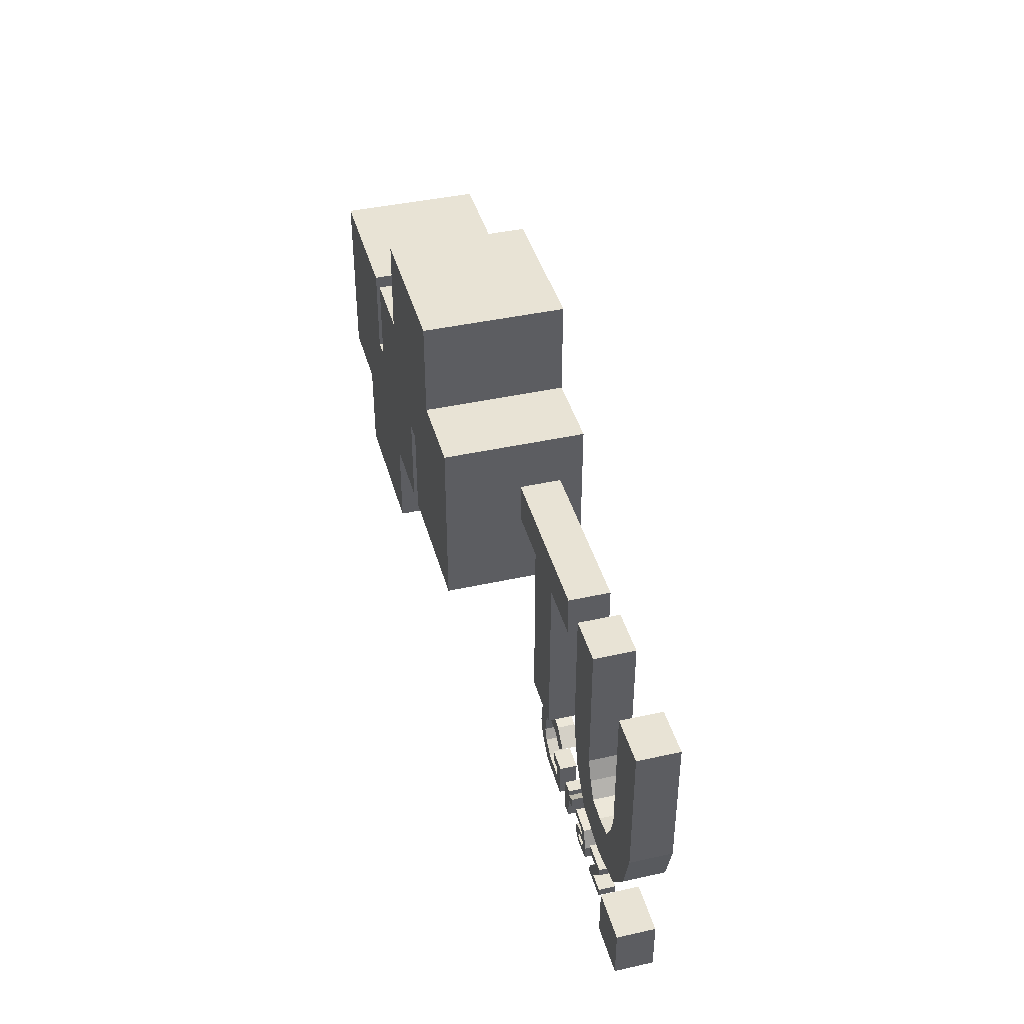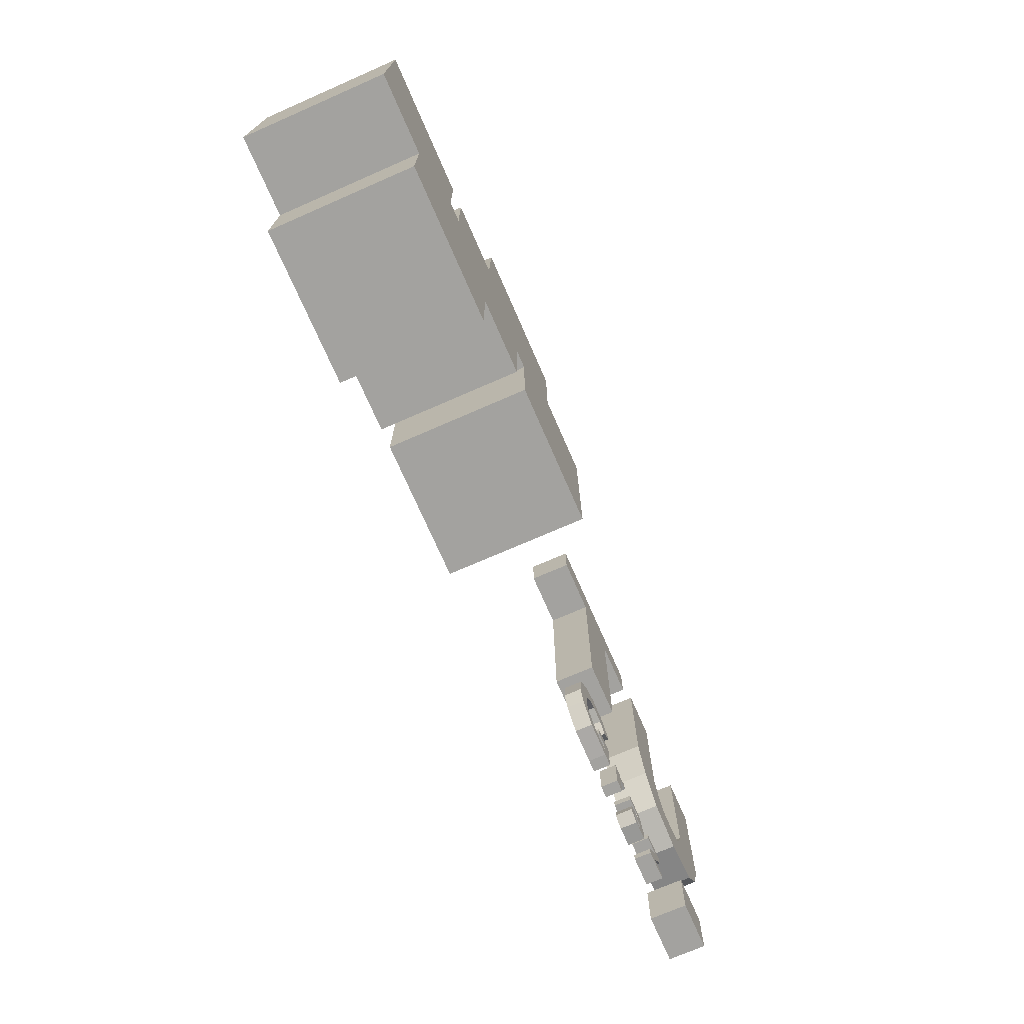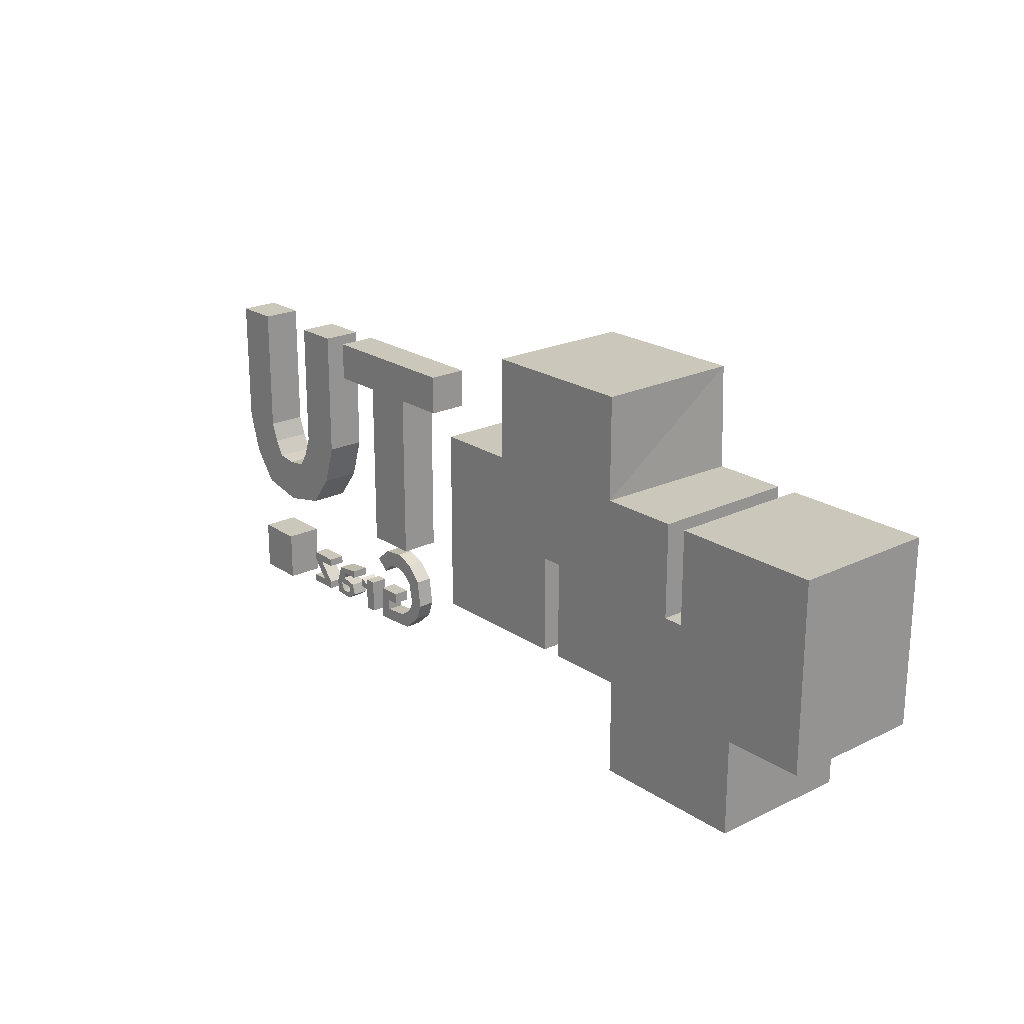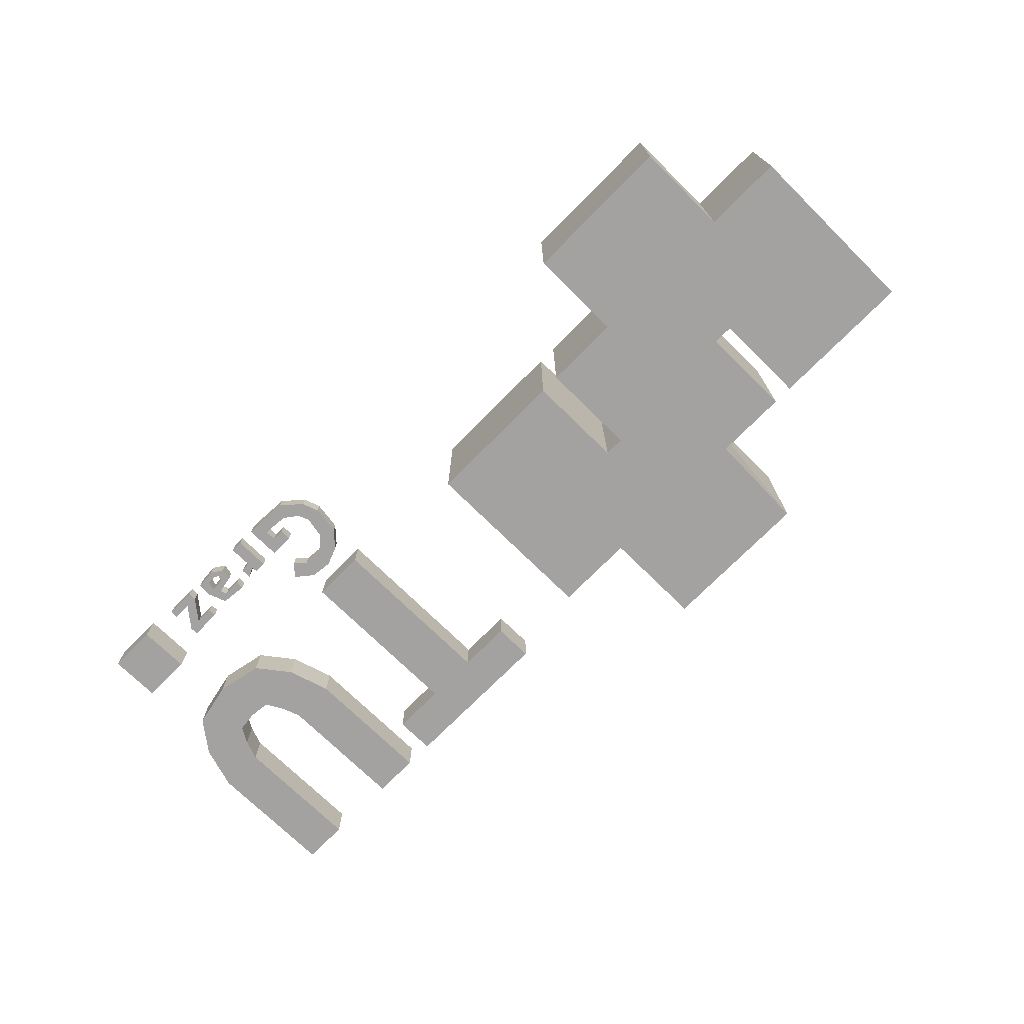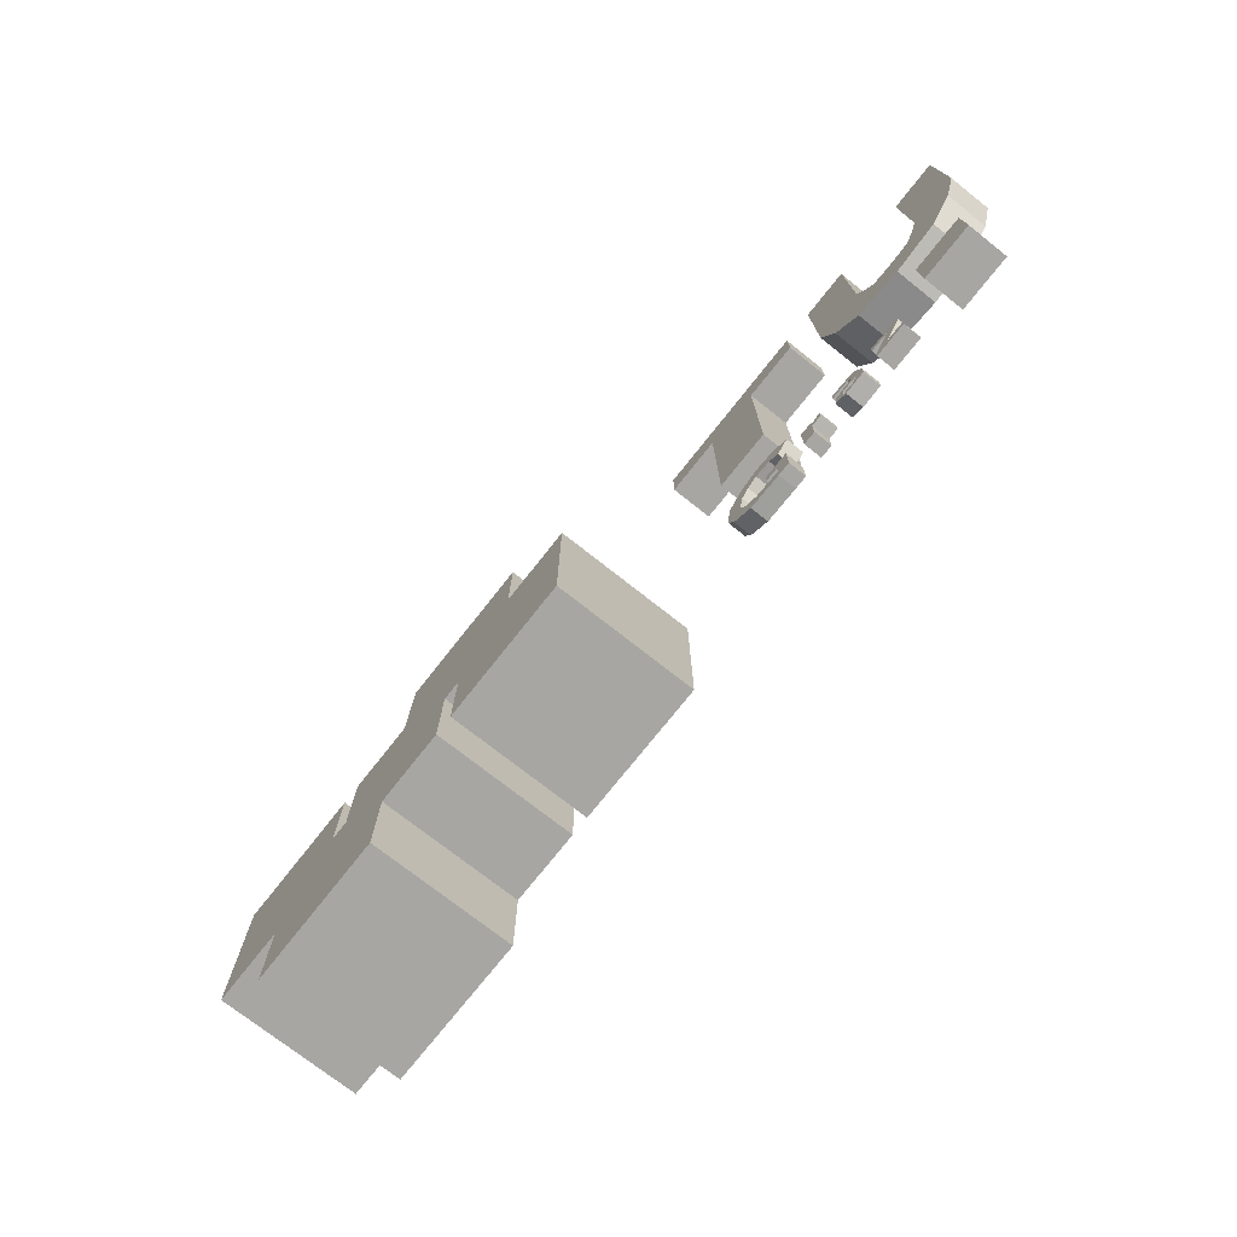
<metadata>
{"format":"obj","ext":"obj","renderer":"f3d","projection":"perspective","resolution":1024,"background":"white","views":[{"elev":41.3,"azim":-105.1,"up":"+Y"},{"elev":-72.5,"azim":113.6,"up":"+Y"},{"elev":21.6,"azim":49.5,"up":"+Y"},{"elev":-72.7,"azim":45.4,"up":"+Z"},{"elev":-74.2,"azim":-128.3,"up":"+Y"}]}
</metadata>
<code>
v -0.7059 -0.1445 -0.05108
v -0.7059 -0.1445 0.05108
v -0.5687 -0.1445 -0.05108
v -0.7059 -0.2872 -0.05108
v -0.7059 -0.2872 0.05108
v -0.5687 -0.2872 0.05108
v -0.5687 -0.1445 0.05108
v -0.5687 -0.2872 -0.05108
v 1.37 0.5158 -0.198
v 1.764 0.5158 -0.198
v 1.37 0.2645 -0.198
v 1.37 0.5158 0.198
v 1.764 0.5158 0.198
v 1.764 0.01354 0.198
v 1.764 0.01354 -0.198
v 1.546 0.01354 -0.198
v 1.37 0.2645 0.198
v 1.546 0.01354 0.198
v 1.546 -0.2446 0.198
v 1.128 0.01384 -0.198
v 1.316 0.2645 -0.198
v 1.546 -0.2446 -0.198
v 1.128 -0.2446 -0.198
v 1.316 0.2645 0.198
v 1.128 0.01384 0.198
v 1.128 -0.2446 0.198
v 1.316 0.5157 -0.198
v 1.316 0.5157 0.198
v 1.117 0.5157 -0.198
v 1.108 0.5157 0.198
v 0.9201 0.01384 -0.198
v 0.9201 0.2797 -0.198
v 0.9201 0.01384 0.198
v 0.9201 0.2797 0.198
v 0.8663 0.01428 0.198
v 0.4717 0.01428 0.198
v 0.4717 0.01428 -0.198
v 0.8663 0.01428 -0.198
v 0.8663 0.2797 -0.198
v 0.4717 0.5158 0.198
v 0.8663 0.2797 0.198
v 0.6895 0.5158 0.198
v 0.6895 0.5158 -0.198
v 0.4717 0.5158 -0.198
v 1.108 0.7888 0.198
v 0.6895 0.7888 0.198
v 0.6895 0.7888 -0.198
v 1.108 0.7888 -0.198
v -0.2311 0.4858 -0.0539
v -0.2311 0.4858 0.0539
v -0.2311 0.5936 0.0539
v -0.2311 0.5936 -0.0539
v -0.08357 0.4858 -0.0539
v -0.08357 0.4858 0.0539
v 0.2115 0.5936 -0.0539
v 0.2115 0.5936 0.0539
v 0.2115 0.4858 0.0539
v 0.2115 0.4858 -0.0539
v 0.06398 0.4858 -0.0539
v 0.06398 0.4858 0.0539
v -0.08357 0.004983 -0.0539
v 0.06398 0.004983 0.0539
v 0.06398 0.004983 -0.0539
v -0.08357 0.004983 0.0539
v -0.4376 0.2318 -0.0539
v -0.4376 0.5936 -0.0539
v -0.3109 0.5936 -0.0539
v -0.3109 0.2318 -0.0539
v -0.4376 0.2318 0.0539
v -0.4376 0.5936 0.0539
v -0.3466 0.1158 -0.0539
v -0.4571 0.1778 -0.0539
v -0.4571 0.1778 0.0539
v -0.3109 0.5936 0.0539
v -0.3109 0.2318 0.0539
v -0.3466 0.1158 0.0539
v -0.4134 0.02835 0.0539
v -0.4134 0.02835 -0.0539
v -0.4828 0.1343 -0.0539
v -0.4828 0.1343 0.0539
v -0.539 0.001652 0.0539
v -0.539 0.001652 -0.0539
v -0.539 0.1275 0.0539
v -0.539 0.1275 -0.0539
v -0.6646 0.02835 0.0539
v -0.6646 0.02835 -0.0539
v -0.5952 0.1343 -0.0539
v -0.5952 0.1343 0.0539
v -0.6405 0.2318 -0.0539
v -0.6405 0.5936 -0.0539
v -0.6405 0.5936 0.0539
v -0.6405 0.2318 0.0539
v -0.6209 0.1778 0.0539
v -0.7672 0.5936 -0.0539
v -0.7672 0.2318 -0.0539
v -0.7672 0.2318 0.0539
v -0.7314 0.1158 -0.0539
v -0.7672 0.5936 0.0539
v -0.7314 0.1158 0.0539
v -0.6209 0.1778 -0.0539
v -0.01237 -0.08543 -0.02318
v -0.01237 -0.03907 -0.02318
v 0.01641 -0.09923 -0.02318
v -0.01237 -0.08543 0.02318
v -0.0562 -0.08998 -0.02318
v 0.03925 -0.05887 -0.02318
v -0.01237 -0.03907 0.02318
v 0.03925 -0.05887 0.02318
v -0.0707 -0.04594 -0.02318
v -0.0707 -0.04594 0.02318
v 0.07956 -0.1022 -0.02318
v 0.03838 -0.1235 -0.02318
v 0.03838 -0.1235 0.02318
v 0.01641 -0.09923 0.02318
v -0.0562 -0.08998 0.02318
v 0.07956 -0.1022 0.02318
v -0.08364 -0.1168 -0.02318
v -0.1167 -0.08427 -0.02318
v -0.08364 -0.1168 0.02318
v -0.1167 -0.08427 0.02318
v 0.09086 -0.1796 -0.02318
v 0.04967 -0.1796 -0.02318
v 0.09086 -0.1796 0.02318
v 0.04967 -0.1796 0.02318
v 0.07466 -0.2255 -0.02318
v 0.0363 -0.2106 -0.02318
v 0.0363 -0.2106 0.02318
v 0.07466 -0.2255 0.02318
v 0.02211 -0.2721 -0.02318
v -0.0006101 -0.2378 -0.02318
v 0.02211 -0.2721 0.02318
v -0.0006101 -0.2378 0.02318
v -0.06956 -0.2778 -0.02318
v -0.06956 -0.2434 -0.02318
v -0.06956 -0.2434 0.02318
v -0.06956 -0.2778 0.02318
v -0.1029 -0.2778 0.02318
v -0.1029 -0.2778 -0.02318
v -0.1029 -0.2434 -0.02318
v -0.06956 -0.2125 -0.02318
v -0.06956 -0.2125 0.02318
v -0.1029 -0.2434 0.02318
v -0.1029 -0.1816 0.02318
v -0.1029 -0.1816 -0.02318
v -0.06956 -0.1816 -0.02318
v -0.06956 -0.1816 0.02318
v -0.03597 -0.1816 0.02318
v -0.03597 -0.1816 -0.02318
v -0.03597 -0.2125 -0.02318
v -0.03597 -0.2125 0.02318
v -0.1527 -0.2778 -0.02318
v -0.1527 -0.1811 -0.02318
v -0.1527 -0.1811 0.02318
v -0.1527 -0.2778 0.02318
v -0.186 -0.2778 0.02318
v -0.186 -0.2778 -0.02318
v -0.186 -0.2161 -0.02318
v -0.186 -0.1986 -0.02318
v -0.186 -0.1811 -0.02318
v -0.186 -0.1811 0.02318
v -0.186 -0.1986 0.02318
v -0.186 -0.2161 0.02318
v -0.2147 -0.2122 0.02318
v -0.2147 -0.2122 -0.02318
v -0.2147 -0.1842 -0.02318
v -0.2147 -0.1842 0.02318
v -0.3263 -0.1837 -0.02318
v -0.3263 -0.1837 0.02318
v -0.2562 -0.1761 0.02318
v -0.2562 -0.1761 -0.02318
v -0.3454 -0.2358 -0.02318
v -0.3454 -0.2358 0.02318
v -0.3042 -0.1978 -0.02318
v -0.3118 -0.2168 -0.02318
v -0.3042 -0.1978 0.02318
v -0.3118 -0.2168 0.02318
v -0.2562 -0.1983 -0.02318
v -0.2562 -0.1983 0.02318
v -0.3243 -0.2358 -0.02318
v -0.3159 -0.2609 -0.02318
v -0.3441 -0.2731 -0.02318
v -0.3243 -0.2358 0.02318
v -0.3159 -0.2609 0.02318
v -0.2833 -0.238 -0.02318
v -0.2833 -0.238 0.02318
v -0.3441 -0.2731 0.02318
v -0.295 -0.2609 -0.02318
v -0.288 -0.2776 -0.02318
v -0.288 -0.2776 0.02318
v -0.295 -0.2609 0.02318
v -0.2804 -0.2545 -0.02318
v -0.2562 -0.2567 -0.02318
v -0.2562 -0.2567 0.02318
v -0.2804 -0.2545 0.02318
v -0.2638 -0.2248 -0.02318
v -0.2638 -0.2248 0.02318
v -0.384 -0.1983 -0.02318
v -0.384 -0.1983 0.02318
v -0.4344 -0.1983 -0.02318
v -0.384 -0.1761 0.02318
v -0.4344 -0.1983 0.02318
v -0.384 -0.1761 -0.02318
v -0.4685 -0.1761 -0.02318
v -0.4685 -0.1761 0.02318
v -0.4685 -0.1983 0.02318
v -0.4685 -0.1983 -0.02318
v -0.4214 -0.2558 -0.02318
v -0.3873 -0.2558 0.02318
v -0.3873 -0.2558 -0.02318
v -0.4718 -0.2558 -0.02318
v -0.4718 -0.2558 0.02318
v -0.4214 -0.2558 0.02318
v -0.4718 -0.278 0.02318
v -0.4718 -0.278 -0.02318
v -0.3873 -0.278 -0.02318
v -0.3873 -0.278 0.02318
f 1 2 3
f 2 1 4
f 2 5 6
f 4 1 3
f 5 2 4
f 5 4 6
f 7 3 2
f 7 2 6
f 3 8 4
f 3 7 6
f 8 6 4
f 8 3 6
f 9 10 11
f 10 9 12
f 10 12 13
f 10 13 14
f 10 15 16
f 10 16 11
f 15 10 14
f 15 14 16
f 12 9 11
f 12 11 17
f 13 12 17
f 14 13 18
f 16 14 18
f 16 18 19
f 16 20 21
f 16 22 23
f 18 13 17
f 18 17 24
f 18 25 26
f 11 16 21
f 11 21 24
f 17 11 24
f 22 16 19
f 22 19 23
f 19 18 26
f 27 28 24
f 27 21 29
f 28 27 30
f 20 16 23
f 20 25 31
f 20 31 32
f 25 18 24
f 25 20 23
f 25 33 31
f 25 24 34
f 21 27 24
f 21 20 32
f 24 28 30
f 24 30 34
f 23 19 26
f 26 25 23
f 35 36 37
f 35 38 39
f 36 40 37
f 36 35 41
f 40 36 42
f 40 42 43
f 38 35 37
f 38 37 39
f 37 40 44
f 37 44 43
f 37 43 39
f 44 40 43
f 42 36 41
f 42 41 34
f 42 30 45
f 43 42 46
f 43 46 47
f 43 29 32
f 43 47 48
f 41 35 39
f 41 39 34
f 39 43 32
f 46 42 45
f 46 45 48
f 47 46 48
f 33 25 34
f 31 33 34
f 31 34 32
f 30 27 29
f 30 42 34
f 30 29 48
f 29 21 32
f 29 43 48
f 34 39 32
f 45 30 48
f 49 50 51
f 49 52 53
f 49 53 54
f 52 49 51
f 52 55 53
f 55 52 51
f 55 51 56
f 55 56 57
f 55 58 59
f 58 55 57
f 58 57 59
f 50 49 54
f 51 50 54
f 51 54 60
f 56 51 60
f 57 56 60
f 53 55 59
f 53 59 61
f 59 57 60
f 59 60 62
f 59 62 63
f 59 63 61
f 54 53 61
f 54 61 64
f 60 54 62
f 62 54 64
f 63 62 61
f 61 62 64
f 65 66 67
f 65 67 68
f 65 69 70
f 65 68 71
f 65 71 72
f 65 72 73
f 66 65 70
f 67 66 70
f 67 70 74
f 67 74 75
f 68 67 75
f 68 75 71
f 69 65 73
f 70 69 75
f 74 70 75
f 75 76 71
f 75 69 73
f 76 75 73
f 76 73 77
f 71 76 77
f 71 77 78
f 71 78 79
f 72 71 79
f 73 72 79
f 73 79 80
f 77 73 80
f 77 81 82
f 77 80 83
f 78 77 82
f 79 78 82
f 79 82 84
f 79 84 83
f 80 79 83
f 81 77 83
f 81 83 85
f 82 81 85
f 82 85 86
f 82 86 87
f 84 82 87
f 83 84 87
f 83 87 88
f 89 90 91
f 89 92 93
f 90 89 94
f 90 94 91
f 94 89 95
f 94 95 96
f 95 89 97
f 92 89 91
f 92 91 96
f 92 96 93
f 91 94 98
f 91 98 96
f 98 94 96
f 96 95 97
f 96 99 93
f 99 96 97
f 99 97 85
f 97 89 100
f 97 100 87
f 100 89 93
f 100 93 87
f 93 99 85
f 93 85 88
f 85 97 86
f 85 83 88
f 86 97 87
f 87 93 88
f 101 102 103
f 101 103 104
f 101 104 105
f 102 106 103
f 102 107 108
f 102 101 105
f 102 105 109
f 102 109 110
f 106 102 108
f 106 108 111
f 103 106 111
f 103 111 112
f 103 112 113
f 104 103 114
f 104 107 110
f 104 110 115
f 107 104 108
f 107 102 110
f 108 104 114
f 108 114 113
f 108 113 116
f 114 103 113
f 105 104 115
f 105 117 118
f 105 115 119
f 109 105 118
f 110 109 118
f 110 118 120
f 110 120 119
f 115 110 119
f 117 105 119
f 118 117 119
f 120 118 119
f 111 108 116
f 111 121 122
f 111 116 123
f 112 111 122
f 113 112 122
f 113 122 124
f 113 124 123
f 116 113 123
f 121 111 123
f 121 123 125
f 122 121 125
f 122 125 126
f 122 126 127
f 124 122 127
f 123 124 127
f 123 127 128
f 125 123 128
f 125 129 130
f 125 128 131
f 126 125 130
f 127 126 130
f 127 130 132
f 127 132 131
f 128 127 131
f 129 125 131
f 129 131 133
f 130 129 133
f 130 133 134
f 130 134 135
f 132 130 135
f 131 132 135
f 131 135 136
f 133 131 136
f 133 136 137
f 133 137 138
f 133 138 139
f 134 133 139
f 134 139 140
f 134 140 141
f 135 134 141
f 136 135 137
f 137 135 142
f 138 137 139
f 139 137 142
f 139 142 143
f 139 143 144
f 139 144 140
f 142 135 141
f 143 142 141
f 144 143 145
f 144 145 140
f 145 143 146
f 145 146 147
f 145 147 148
f 146 143 141
f 146 141 147
f 140 145 149
f 141 140 149
f 141 149 150
f 141 150 147
f 149 145 148
f 150 149 147
f 147 149 148
f 151 152 153
f 151 153 154
f 151 154 155
f 151 155 156
f 151 156 157
f 152 151 157
f 152 157 158
f 153 152 159
f 153 159 160
f 153 160 161
f 154 153 162
f 155 154 162
f 156 155 157
f 159 152 158
f 159 158 161
f 160 159 161
f 157 155 162
f 157 162 163
f 157 163 164
f 162 153 161
f 162 161 163
f 158 157 165
f 161 158 165
f 161 165 166
f 161 166 163
f 165 157 164
f 166 165 163
f 163 165 164
f 167 168 169
f 167 169 170
f 167 171 172
f 167 173 174
f 168 175 169
f 168 167 172
f 168 172 176
f 173 177 178
f 173 167 170
f 173 175 176
f 175 173 178
f 175 178 169
f 175 168 176
f 177 173 170
f 178 177 169
f 169 177 170
f 179 180 181
f 179 182 183
f 179 184 185
f 179 171 174
f 171 179 181
f 171 181 186
f 171 167 174
f 172 171 186
f 172 186 183
f 172 182 176
f 182 172 183
f 182 179 185
f 182 185 176
f 180 179 183
f 180 183 187
f 180 187 188
f 181 180 188
f 186 181 188
f 186 188 189
f 183 186 189
f 183 189 190
f 187 183 190
f 187 190 191
f 188 187 191
f 188 191 192
f 188 192 193
f 189 188 193
f 190 189 193
f 190 193 194
f 191 190 194
f 191 184 195
f 191 194 185
f 192 191 195
f 193 192 195
f 193 195 196
f 193 196 185
f 194 193 185
f 184 179 195
f 184 191 185
f 195 179 174
f 195 174 176
f 196 195 176
f 185 196 176
f 174 173 176
f 197 198 199
f 198 197 200
f 198 200 201
f 198 201 199
f 200 197 202
f 200 202 203
f 200 203 204
f 200 204 201
f 202 197 199
f 205 206 207
f 206 205 203
f 206 203 199
f 206 199 207
f 203 205 204
f 203 202 199
f 204 205 201
f 201 205 208
f 199 201 208
f 199 208 209
f 199 209 207
f 210 211 212
f 210 212 207
f 211 210 213
f 211 213 212
f 213 210 214
f 213 214 215
f 213 215 216
f 213 216 212
f 214 210 207
f 208 205 212
f 209 208 215
f 209 215 207
f 215 208 216
f 215 214 207
f 216 208 212
f 212 205 207

</code>
